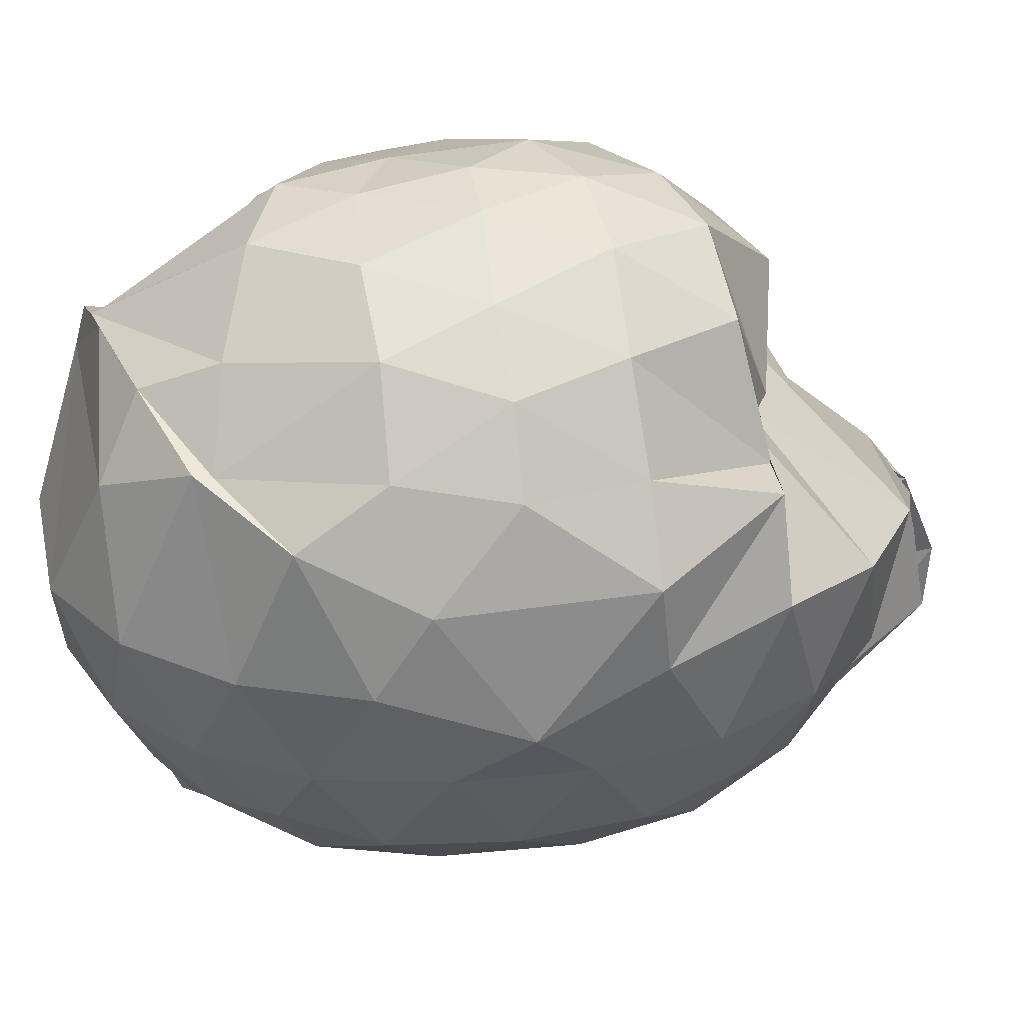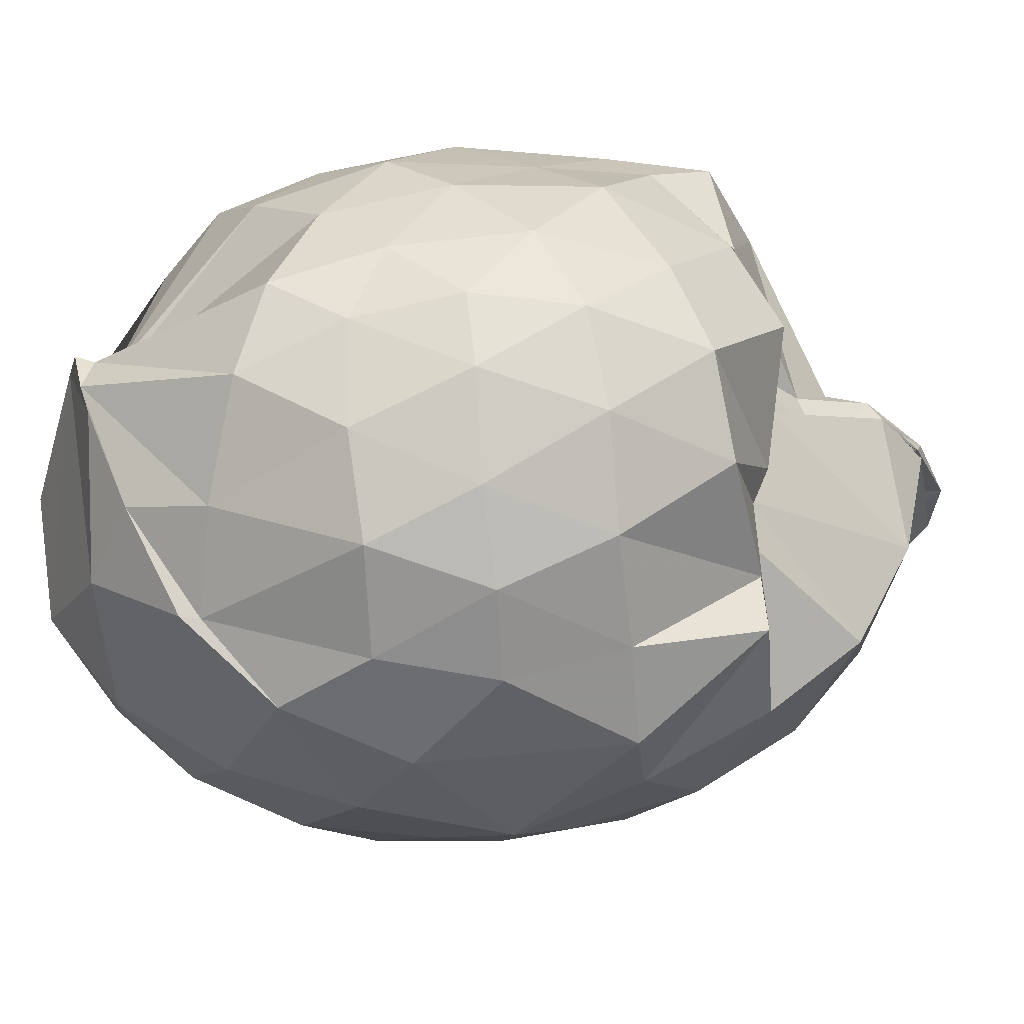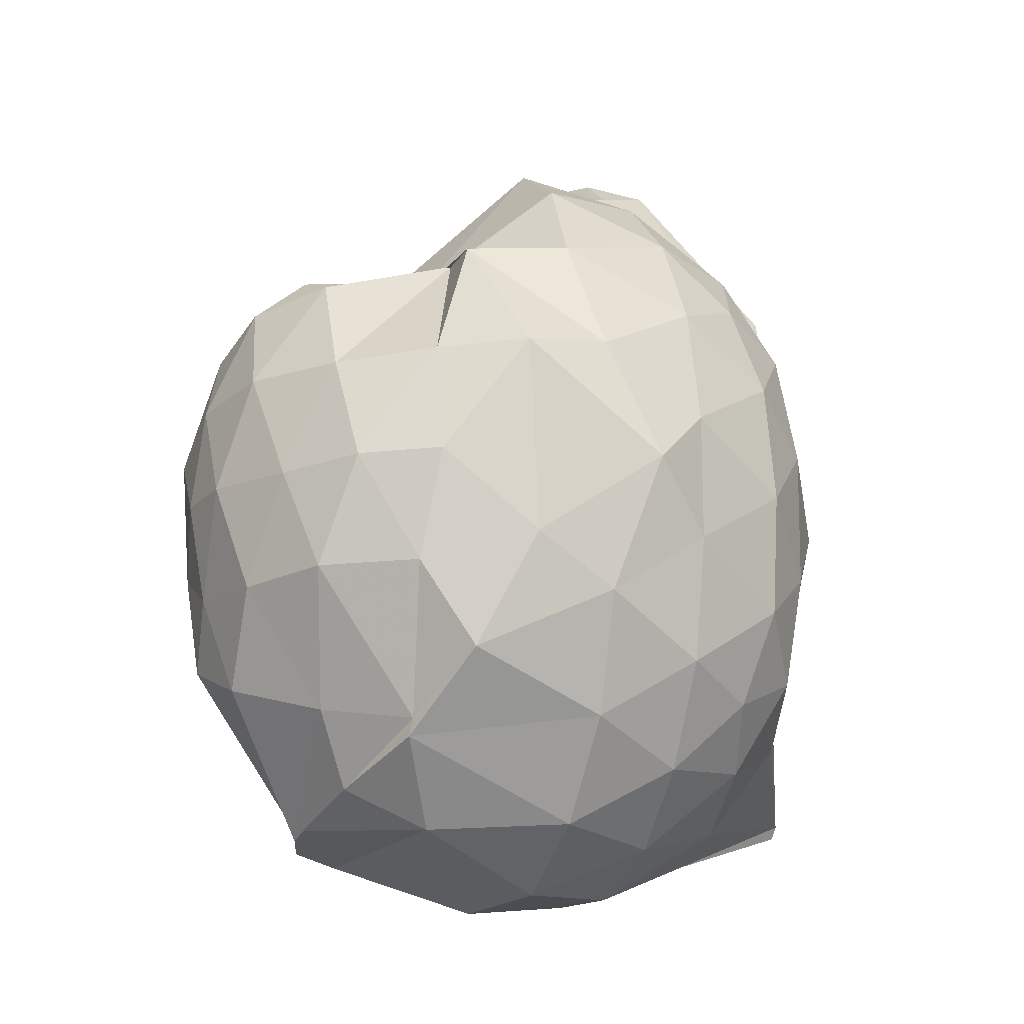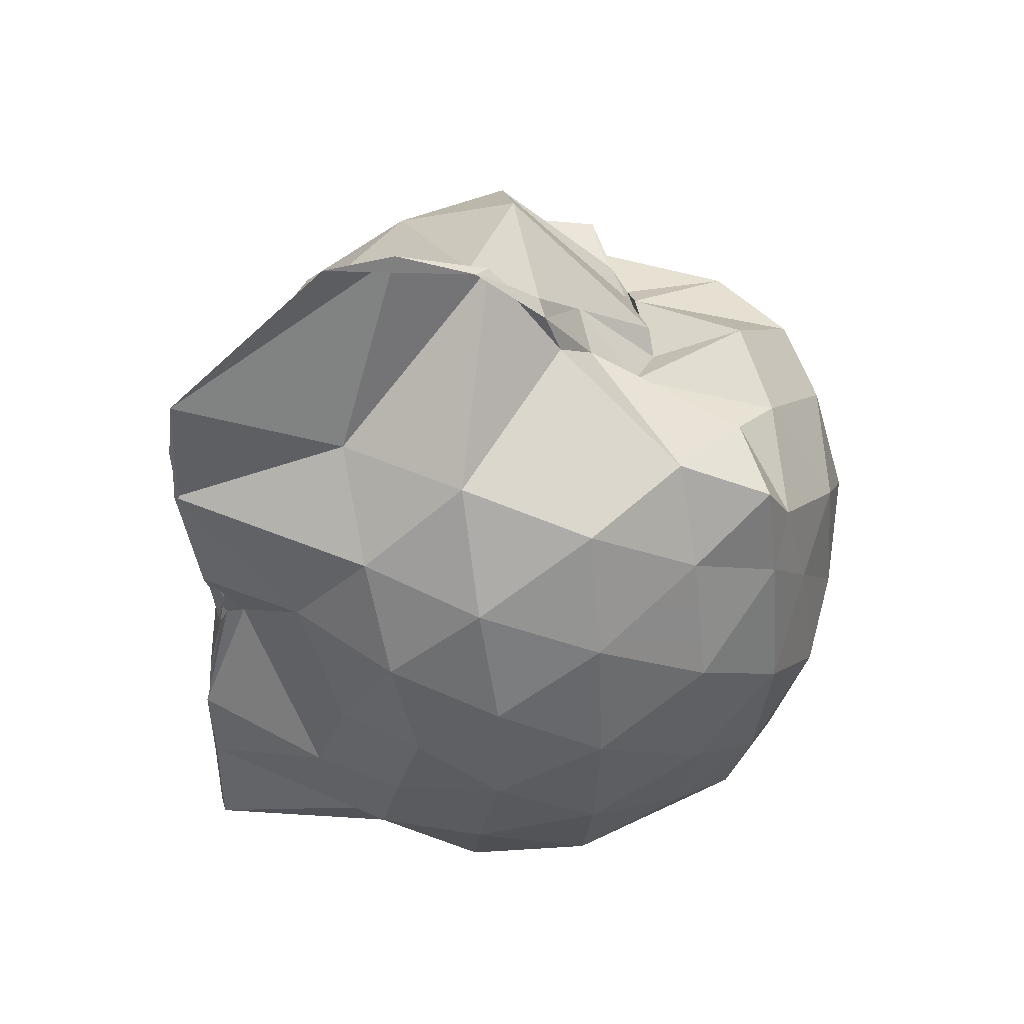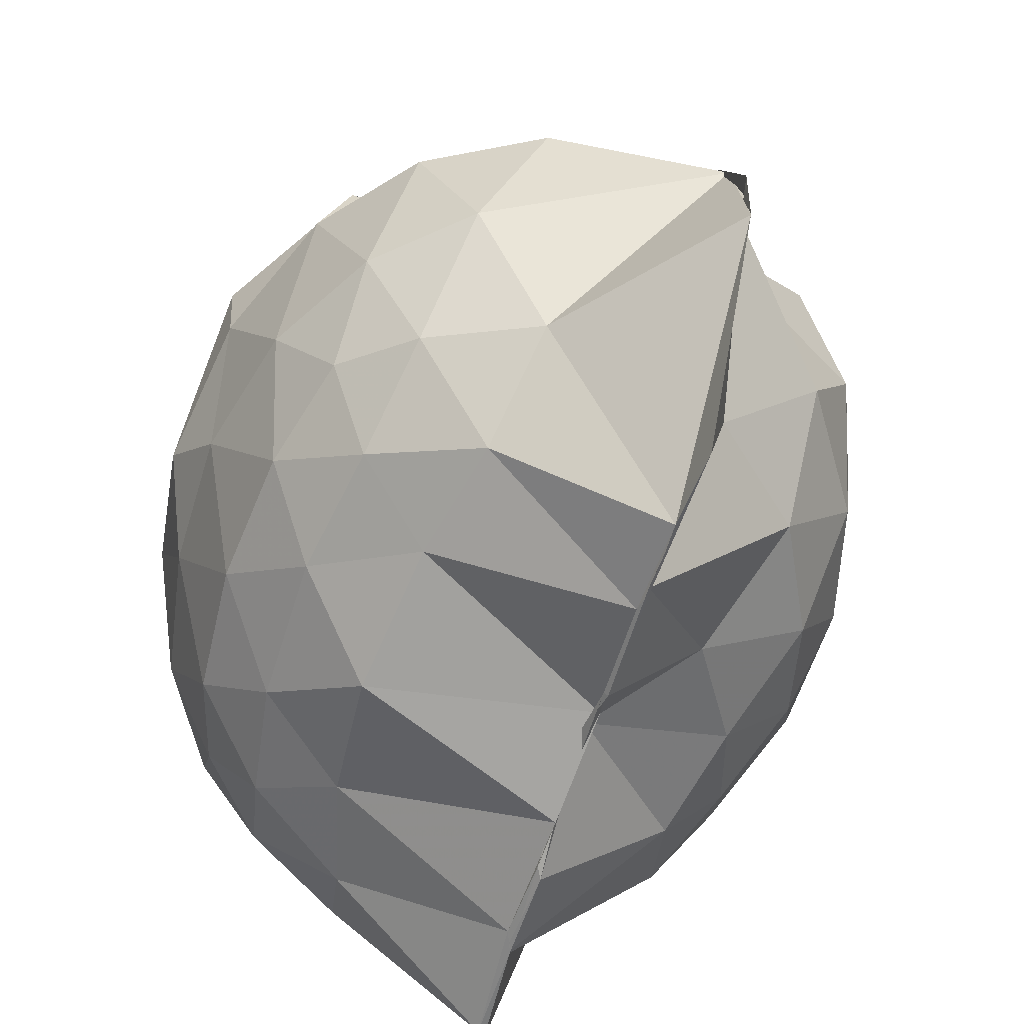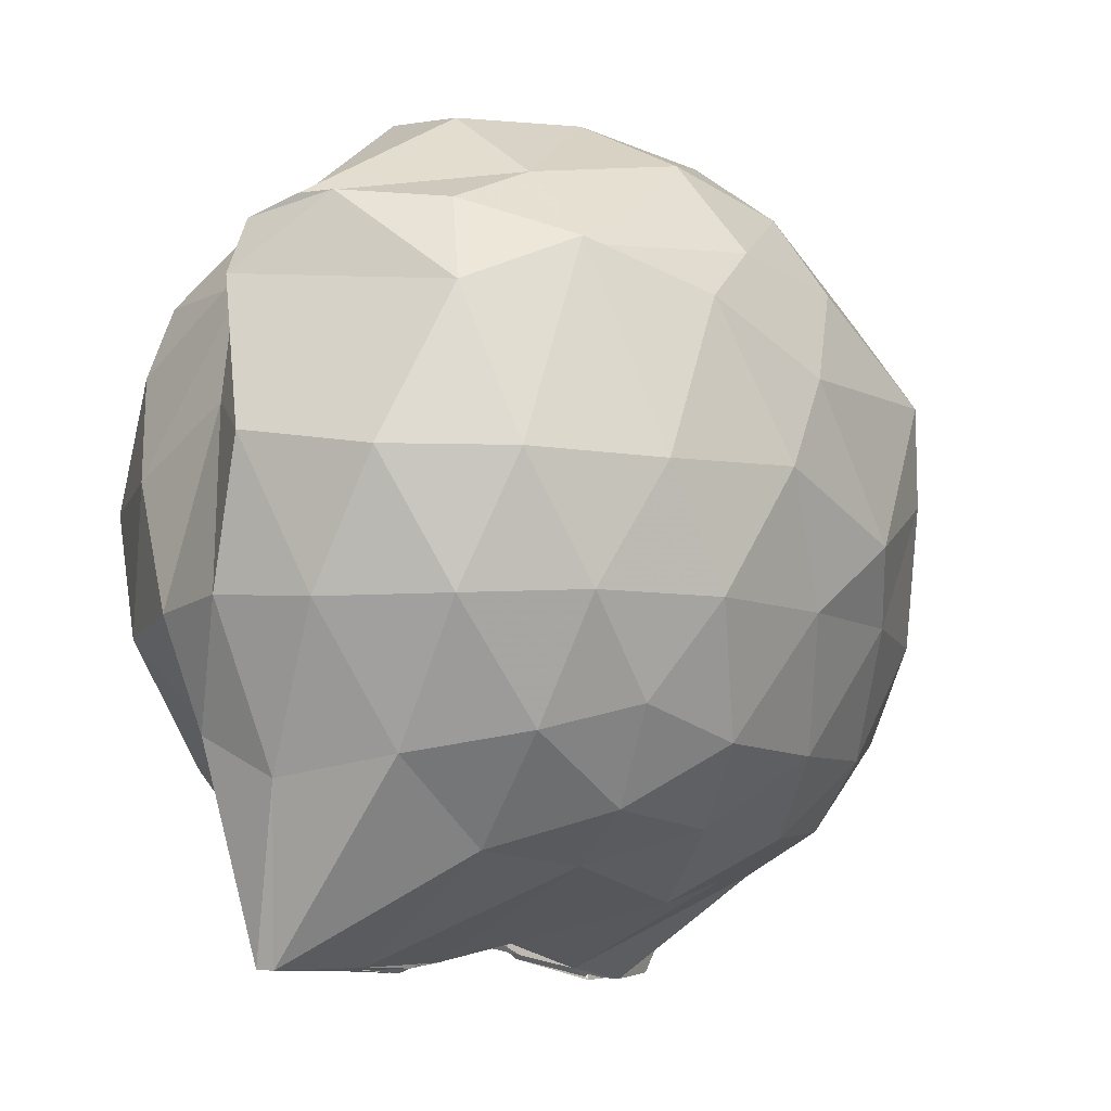
<metadata>
{"format":"obj","ext":"obj","renderer":"f3d","projection":"perspective","resolution":1024,"background":"white","views":[{"elev":33.8,"azim":81.9,"up":"+Z"},{"elev":59.4,"azim":85.4,"up":"+Z"},{"elev":-16.0,"azim":66.4,"up":"+Y"},{"elev":45.5,"azim":-103.6,"up":"+Y"},{"elev":-59.6,"azim":162.6,"up":"+Z"},{"elev":-8.8,"azim":29.6,"up":"+Z"}]}
</metadata>
<code>
v -0.823 -0.1286 1.019
v -0.9997 -0.08261 -0.8018
v -0.1105 -0.1054 0.5711
v -0.1721 0.1802 0.566
v -0.393 0.5032 0.4416
v -0.5711 0.5042 0.4664
v -0.6746 0.5034 0.4647
v -0.8697 0.5212 0.4556
v -0.9918 0.5648 0.3668
v -1.194 0.5273 0.5968
v -1.42 0.493 0.6092
v -1.46 0.2468 0.6309
v -1.518 -0.1113 0.6407
v -1.487 -0.4414 0.6108
v -1.414 -0.6874 0.5742
v -0.9989 -0.9485 0.5381
v -0.9892 -1.028 0.5681
v -0.9809 -1.02 0.6428
v -0.7972 -0.984 0.6862
v -0.5611 -0.9067 0.657
v -0.3196 -0.7548 0.5625
v -0.1669 -0.3855 0.609
v -0.03445 0.1885 0.3678
v -0.25 0.5004 0.4512
v -0.4568 0.4993 0.4538
v -0.5847 0.4968 0.4581
v -0.8185 0.5823 0.4548
v -0.8457 0.7172 0.2485
v -0.9877 0.6821 0.2453
v -1.372 0.6035 0.3786
v -1.507 0.3713 0.3918
v -1.603 0.05406 0.4036
v -1.604 -0.292 0.4057
v -1.515 -0.5919 0.3957
v -1.37 -0.8375 0.3857
v -0.9974 -0.9476 0.6
v -1.005 -1.015 0.5634
v -1.011 -1.049 0.5247
v -0.4885 -1.008 0.4576
v -0.3249 -0.8016 0.5707
v -0.1354 -0.5998 0.4695
v -0.03784 -0.3132 0.3412
v -0.04301 0.2121 0.1495
v -0.1723 0.5154 0.1977
v -0.3545 0.7545 0.1581
v -0.6165 0.9136 0.1259
v -1.005 0.911 0.09817
v -1.049 0.8802 0.1046
v -1.053 0.7704 0.1445
v -1.494 0.5273 0.1148
v -1.615 0.2276 0.1108
v -1.66 -0.1101 0.1125
v -1.617 -0.4515 0.1106
v -1.507 -0.7442 0.1159
v -1.272 -0.9739 0.1315
v -1.018 -1.05 0.2622
v -0.8931 -1.169 0.1718
v -0.5877 -1.148 0.1189
v -0.3502 -0.9919 0.1185
v -0.1636 -0.7426 0.1173
v -0.03645 -0.4454 0.1366
v 0.00805 -0.09239 0.01669
v -0.1387 0.3624 -0.1412
v -0.2827 0.6166 -0.1469
v -0.4855 0.8056 -0.1522
v -0.9983 1.035 -0.08048
v -1.021 1.033 -0.06859
v -0.9833 1.014 -0.02738
v -1.35 0.6278 -0.1834
v -1.532 0.3496 -0.1841
v -1.614 0.04788 -0.1555
v -1.612 -0.2703 -0.1557
v -1.519 -0.5766 -0.1907
v -1.384 -0.8454 -0.1746
v -1.165 -1.032 -0.1569
v -0.969 -1.131 -0.1427
v -0.7365 -1.133 -0.1625
v -0.4768 -1.028 -0.1604
v -0.274 -0.845 -0.1455
v -0.125 -0.5869 -0.1398
v -0.06731 -0.2715 -0.1383
v -0.06435 0.0522 -0.1358
v -0.2657 0.4446 -0.3458
v -0.4203 0.5973 -0.4109
v -0.6665 0.7279 -0.4538
v -0.9975 1.099 -0.4443
v -0.9975 1.11 -0.2629
v -1.111 0.6122 -0.4407
v -1.342 0.406 -0.4387
v -1.477 0.1381 -0.409
v -1.539 -0.1133 -0.3567
v -1.457 -0.3709 -0.4039
v -1.367 -0.6271 -0.4361
v -1.148 -0.857 -0.4066
v -1.094 -0.9913 -0.4017
v -0.9081 -1.007 -0.4951
v -0.6539 -0.9493 -0.4535
v -0.4175 -0.8186 -0.4078
v -0.2606 -0.6616 -0.3497
v -0.1919 -0.4197 -0.413
v -0.1682 -0.1074 -0.4175
v -0.1957 0.2035 -0.4043
v -0.2347 -0.109 0.7525
v -0.3292 0.1595 0.7849
v -0.5066 0.4353 0.7575
v -0.6657 0.5509 0.4597
v -0.9058 0.6005 0.6833
v -1.12 0.5013 0.7128
v -1.354 0.3416 0.6944
v -1.342 0.06925 0.7678
v -1.349 -0.2783 0.8157
v -1.309 -0.5913 0.7343
v -0.9786 -0.9358 0.5418
v -0.9562 -0.9731 0.6504
v -0.87 -1.002 0.684
v -0.4959 -0.7174 0.7469
v -0.3295 -0.385 0.8188
v -0.4155 -0.1271 0.8901
v -0.5491 0.1563 0.9374
v -0.7171 0.4047 0.8877
v -0.9227 0.3284 0.9221
v -1.184 0.2062 0.8839
v -1.198 -0.1337 0.909
v -1.152 -0.439 0.8896
v -0.9294 -0.5591 0.9521
v -0.7205 -0.6409 0.9161
v -0.5519 -0.4024 0.935
v -0.6432 -0.122 1
v -0.7821 0.1274 0.9975
v -0.991 0.03155 0.9954
v -0.991 -0.2934 0.9721
v -0.8014 -0.3868 0.9796
v -0.3684 0.3579 -0.5461
v -0.6062 0.5002 -0.6335
v -0.9899 0.5698 -0.8721
v -1.008 0.7419 -0.855
v -0.9861 0.4108 -0.876
v -1.217 0.1398 -0.6084
v -1.374 -0.1196 -0.5273
v -1.307 -0.3717 -0.5953
v -0.9914 -0.6342 -0.8603
v -1.023 -0.8912 -0.8644
v -1.003 -0.8586 -0.867
v -0.6086 -0.7112 -0.6305
v -0.3696 -0.5715 -0.5496
v -0.3233 -0.2857 -0.5767
v -0.3207 0.06619 -0.5787
v -0.5445 0.2271 -0.6589
v -0.9851 0.3379 -0.8494
v -0.9942 0.4048 -0.8674
v -1.002 0.0993 -0.8308
v -1 -0.04797 -0.7328
v -1.006 -0.3921 -0.868
v -1.004 -0.613 -0.8653
v -0.9825 -0.5618 -0.8575
v -0.5352 -0.438 -0.6522
v -0.5051 -0.1101 -0.7179
v -1.011 0.02159 -0.7839
v -0.993 0.09816 -0.8217
v -0.9825 -0.06334 -0.7785
v -0.9917 -0.3668 -0.857
v -0.9954 -0.249 -0.8431
f 3 23 4
f 4 23 24
f 4 24 5
f 5 24 25
f 5 25 6
f 6 25 26
f 6 26 7
f 7 26 27
f 7 27 8
f 8 27 28
f 8 28 9
f 9 28 29
f 9 29 10
f 10 29 30
f 10 30 11
f 11 30 31
f 11 31 12
f 12 31 32
f 12 32 13
f 13 32 33
f 13 33 14
f 14 33 34
f 14 34 15
f 15 34 35
f 15 35 16
f 16 35 36
f 16 36 17
f 17 36 37
f 17 37 18
f 18 37 38
f 18 38 19
f 19 38 39
f 19 39 20
f 20 39 40
f 20 40 21
f 21 40 41
f 21 41 22
f 22 41 42
f 22 42 3
f 3 42 23
f 23 43 24
f 24 43 44
f 24 44 25
f 25 44 45
f 25 45 26
f 26 45 46
f 26 46 27
f 27 46 47
f 27 47 28
f 28 47 48
f 28 48 29
f 29 48 49
f 29 49 30
f 30 49 50
f 30 50 31
f 31 50 51
f 31 51 32
f 32 51 52
f 32 52 33
f 33 52 53
f 33 53 34
f 34 53 54
f 34 54 35
f 35 54 55
f 35 55 36
f 36 55 56
f 36 56 37
f 37 56 57
f 37 57 38
f 38 57 58
f 38 58 39
f 39 58 59
f 39 59 40
f 40 59 60
f 40 60 41
f 41 60 61
f 41 61 42
f 42 61 62
f 42 62 23
f 23 62 43
f 43 63 44
f 44 63 64
f 44 64 45
f 45 64 65
f 45 65 46
f 46 65 66
f 46 66 47
f 47 66 67
f 47 67 48
f 48 67 68
f 48 68 49
f 49 68 69
f 49 69 50
f 50 69 70
f 50 70 51
f 51 70 71
f 51 71 52
f 52 71 72
f 52 72 53
f 53 72 73
f 53 73 54
f 54 73 74
f 54 74 55
f 55 74 75
f 55 75 56
f 56 75 76
f 56 76 57
f 57 76 77
f 57 77 58
f 58 77 78
f 58 78 59
f 59 78 79
f 59 79 60
f 60 79 80
f 60 80 61
f 61 80 81
f 61 81 62
f 62 81 82
f 62 82 43
f 43 82 63
f 63 83 64
f 64 83 84
f 64 84 65
f 65 84 85
f 65 85 66
f 66 85 86
f 66 86 67
f 67 86 87
f 67 87 68
f 68 87 88
f 68 88 69
f 69 88 89
f 69 89 70
f 70 89 90
f 70 90 71
f 71 90 91
f 71 91 72
f 72 91 92
f 72 92 73
f 73 92 93
f 73 93 74
f 74 93 94
f 74 94 75
f 75 94 95
f 75 95 76
f 76 95 96
f 76 96 77
f 77 96 97
f 77 97 78
f 78 97 98
f 78 98 79
f 79 98 99
f 79 99 80
f 80 99 100
f 80 100 81
f 81 100 101
f 81 101 82
f 82 101 102
f 82 102 63
f 63 102 83
f 103 104 118
f 104 119 118
f 104 105 119
f 105 120 119
f 105 106 120
f 106 107 120
f 107 121 120
f 107 108 121
f 108 122 121
f 108 109 122
f 109 110 122
f 110 123 122
f 110 111 123
f 111 124 123
f 111 112 124
f 112 113 124
f 113 125 124
f 113 114 125
f 114 126 125
f 114 115 126
f 115 116 126
f 116 127 126
f 116 117 127
f 117 118 127
f 117 103 118
f 118 119 128
f 119 129 128
f 119 120 129
f 120 121 129
f 121 130 129
f 121 122 130
f 122 123 130
f 123 131 130
f 123 124 131
f 124 125 131
f 125 132 131
f 125 126 132
f 126 127 132
f 127 128 132
f 127 118 128
f 133 148 134
f 134 148 149
f 134 149 135
f 135 149 150
f 135 150 136
f 136 150 137
f 137 150 151
f 137 151 138
f 138 151 152
f 138 152 139
f 139 152 140
f 140 152 153
f 140 153 141
f 141 153 154
f 141 154 142
f 142 154 143
f 143 154 155
f 143 155 144
f 144 155 156
f 144 156 145
f 145 156 146
f 146 156 157
f 146 157 147
f 147 157 148
f 147 148 133
f 148 158 149
f 149 158 159
f 149 159 150
f 150 159 151
f 151 159 160
f 151 160 152
f 152 160 153
f 153 160 161
f 153 161 154
f 154 161 155
f 155 161 162
f 155 162 156
f 156 162 157
f 157 162 158
f 157 158 148
f 3 4 103
f 103 4 104
f 4 5 104
f 104 5 105
f 5 6 105
f 105 6 106
f 6 7 106
f 7 8 106
f 106 8 107
f 8 9 107
f 107 9 108
f 9 10 108
f 108 10 109
f 10 11 109
f 11 12 109
f 109 12 110
f 12 13 110
f 110 13 111
f 13 14 111
f 111 14 112
f 14 15 112
f 15 16 112
f 112 16 113
f 16 17 113
f 113 17 114
f 17 18 114
f 114 18 115
f 18 19 115
f 19 20 115
f 115 20 116
f 20 21 116
f 116 21 117
f 21 22 117
f 117 22 103
f 22 3 103
f 83 133 84
f 84 133 134
f 84 134 85
f 85 134 135
f 85 135 86
f 86 135 136
f 86 136 87
f 87 136 88
f 88 136 137
f 88 137 89
f 89 137 138
f 89 138 90
f 90 138 139
f 90 139 91
f 91 139 92
f 92 139 140
f 92 140 93
f 93 140 141
f 93 141 94
f 94 141 142
f 94 142 95
f 95 142 96
f 96 142 143
f 96 143 97
f 97 143 144
f 97 144 98
f 98 144 145
f 98 145 99
f 99 145 100
f 100 145 146
f 100 146 101
f 101 146 147
f 101 147 102
f 102 147 133
f 102 133 83
f 128 129 1
f 129 130 1
f 130 131 1
f 131 132 1
f 132 128 1
f 159 158 2
f 160 159 2
f 161 160 2
f 162 161 2
f 158 162 2

</code>
